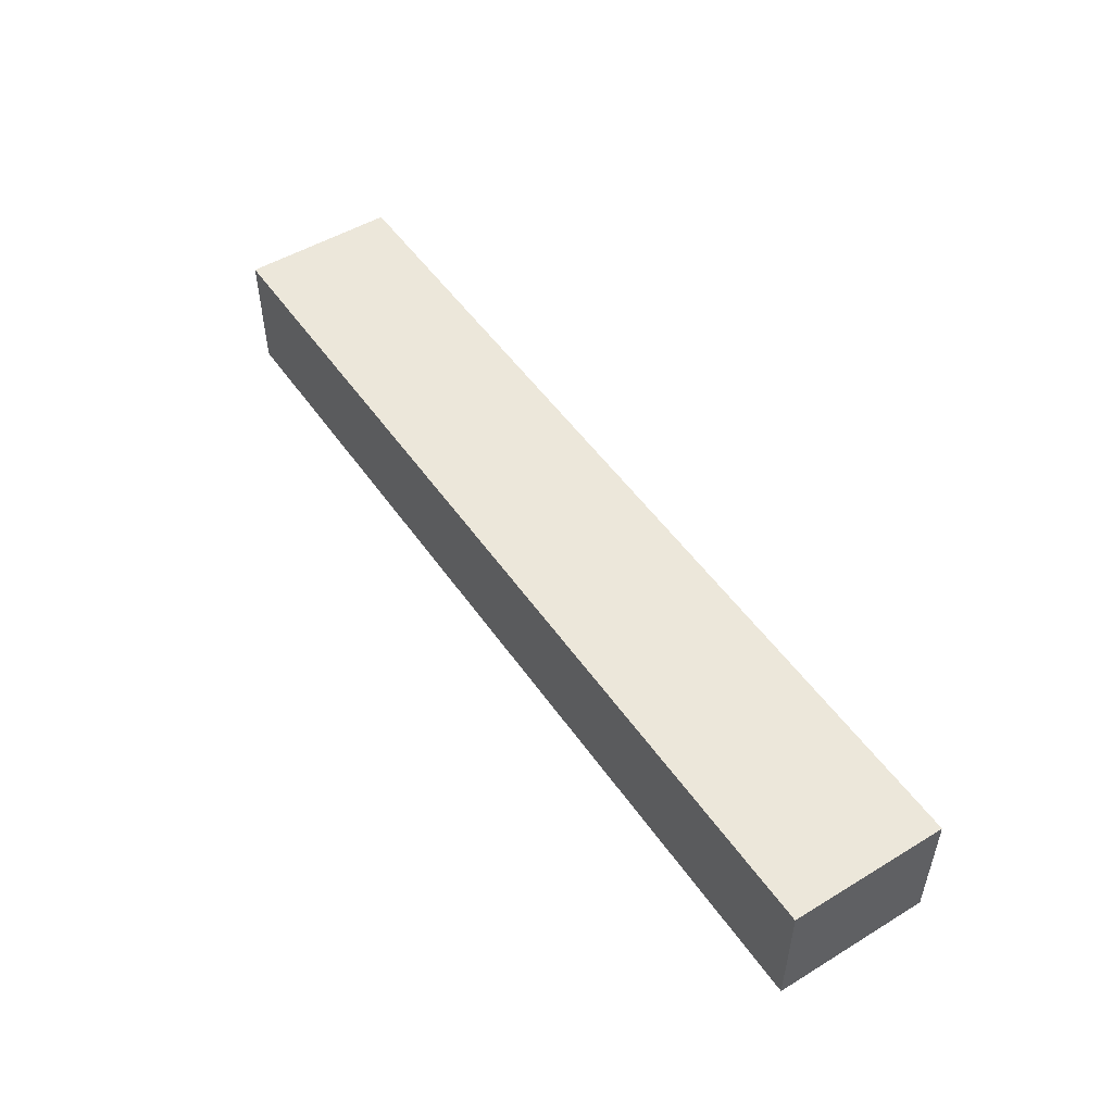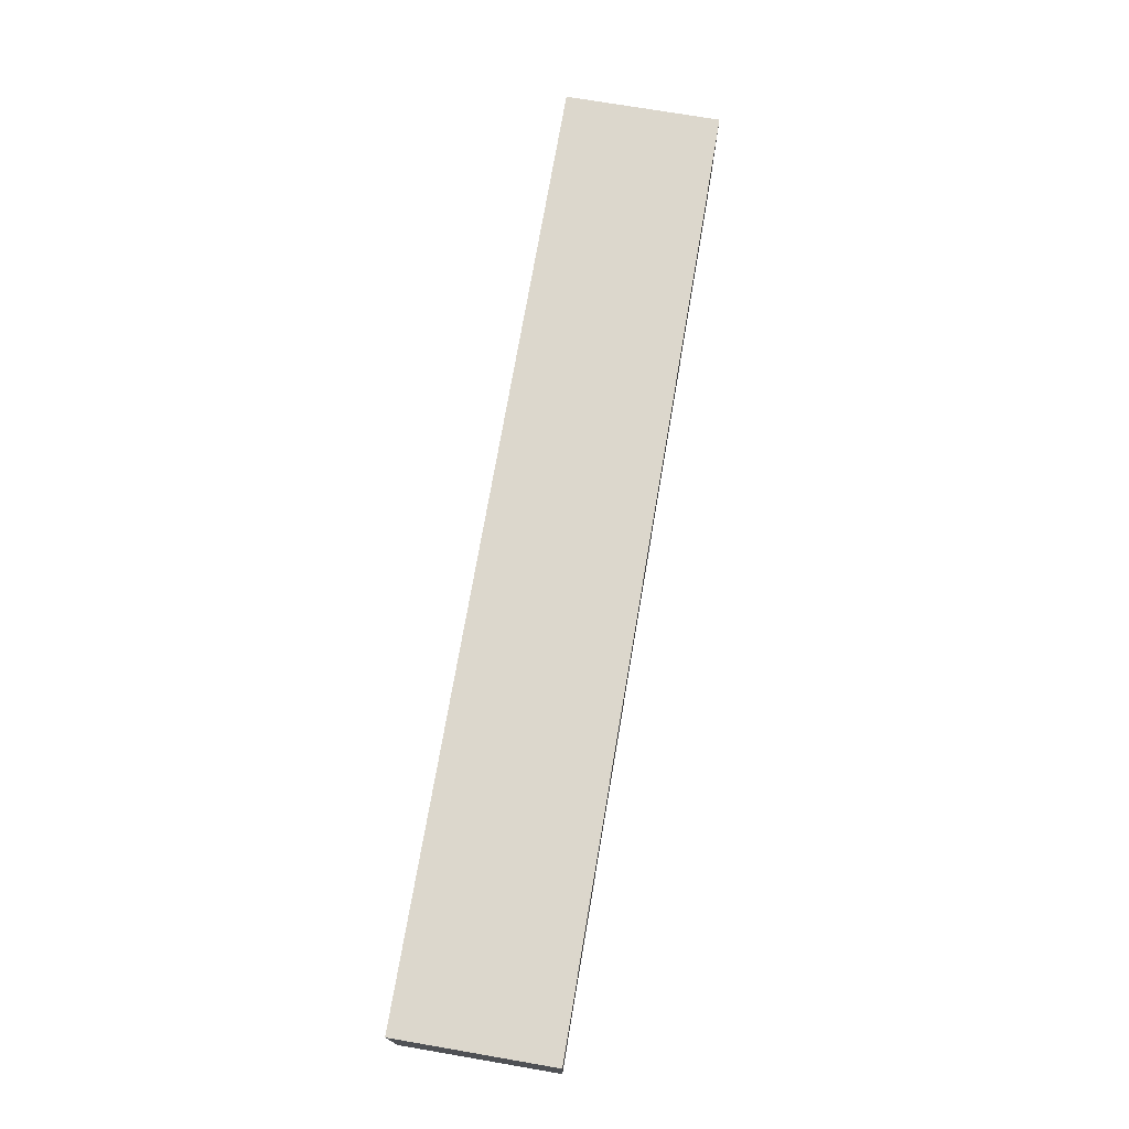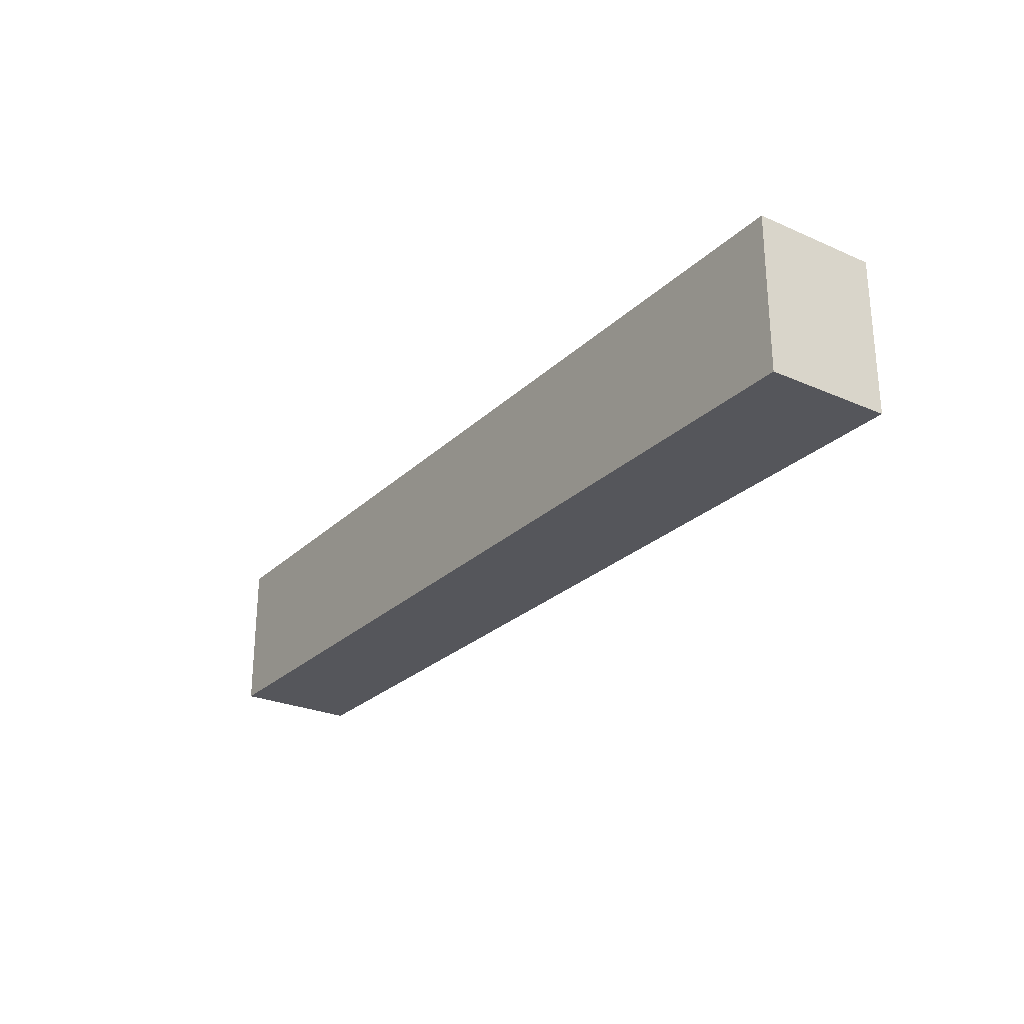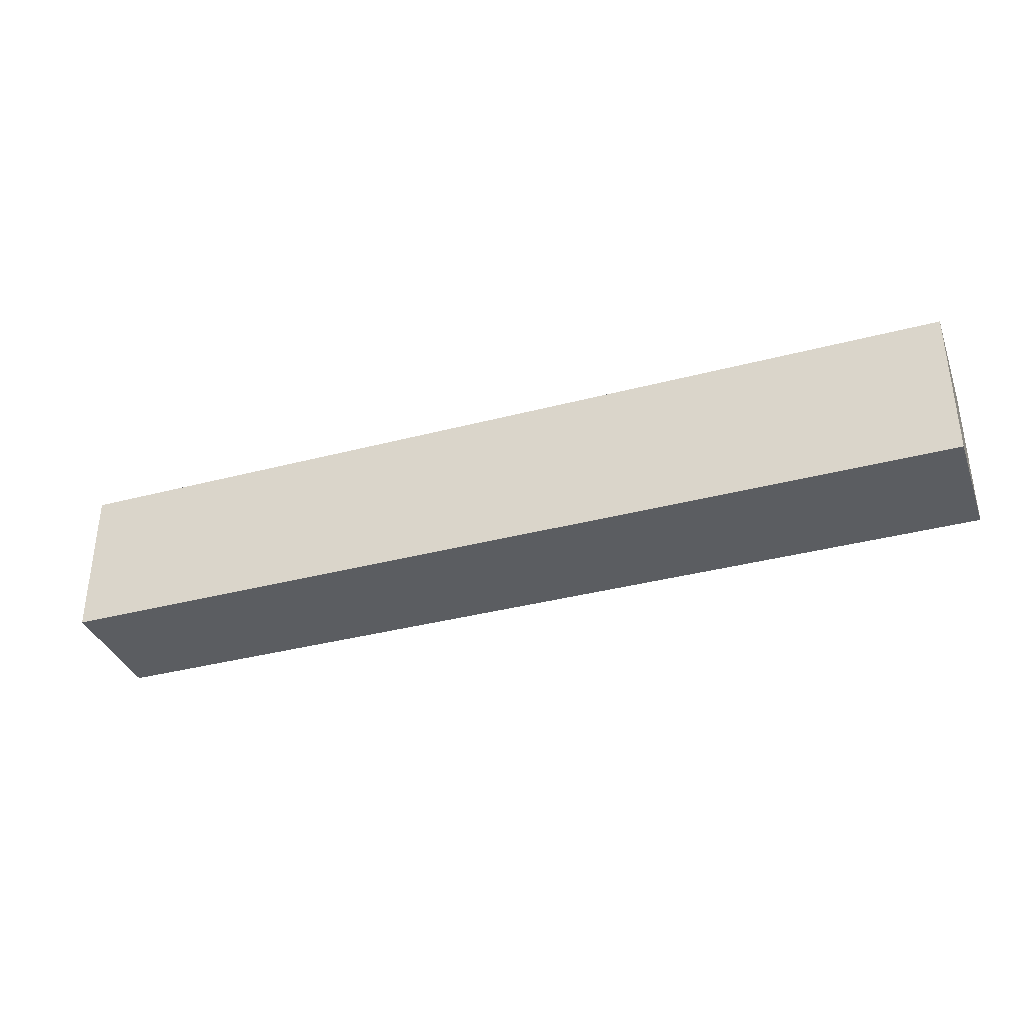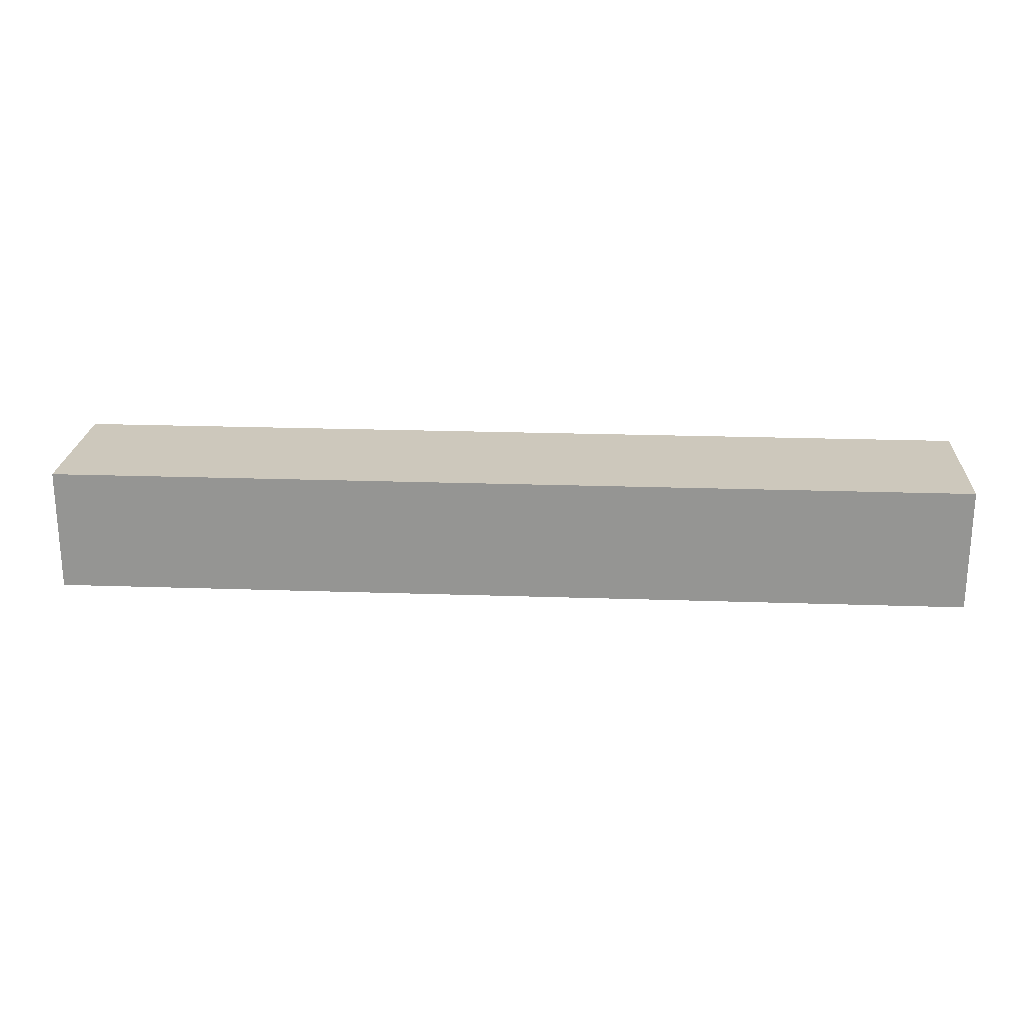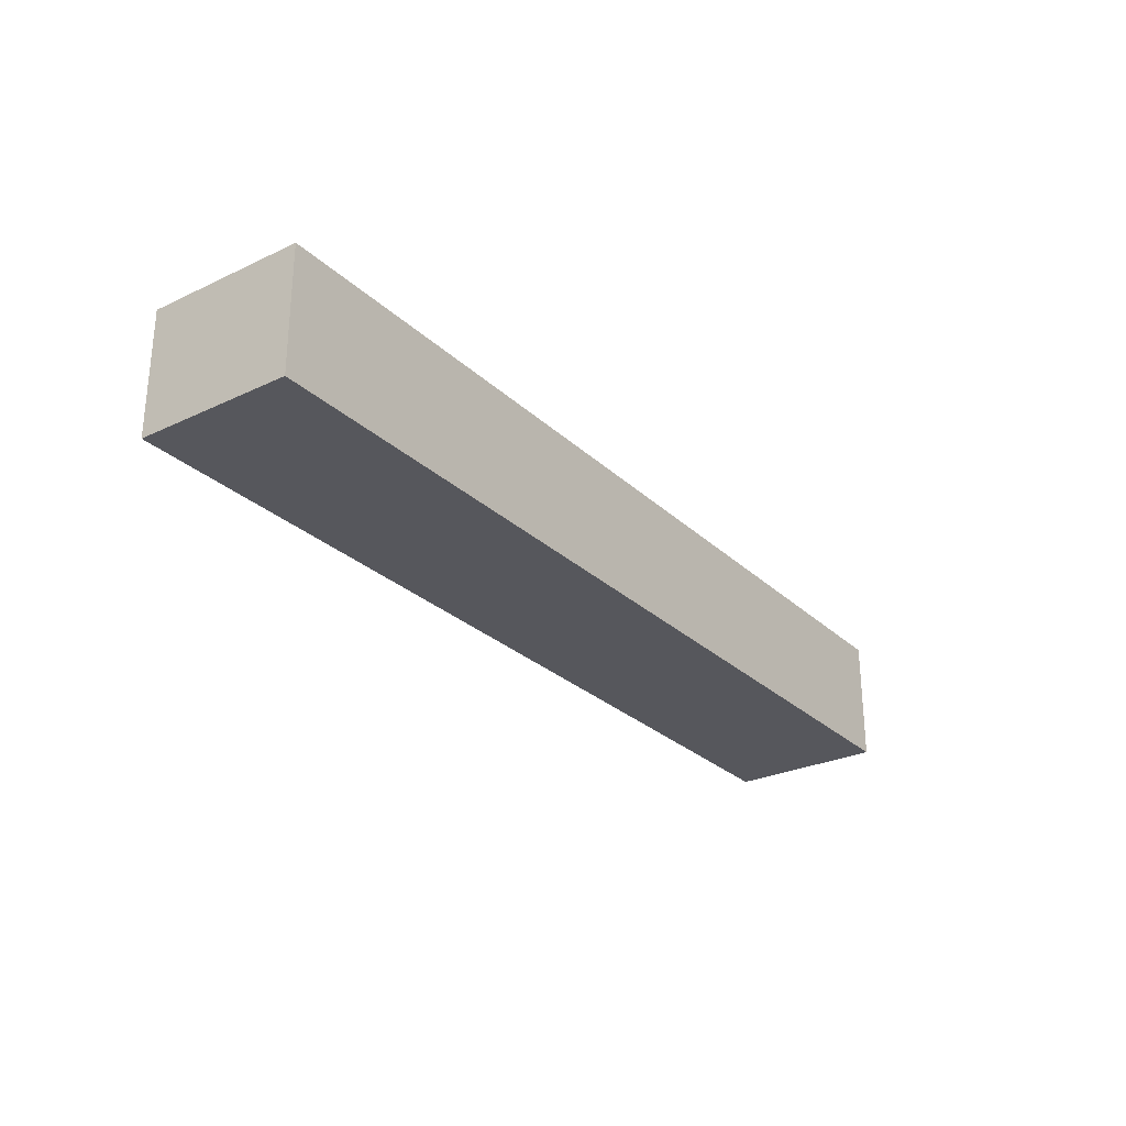
<metadata>
{"format":"obj","ext":"obj","renderer":"f3d","projection":"perspective","resolution":1024,"background":"white","views":[{"elev":50.5,"azim":56.5,"up":"+Y"},{"elev":73.0,"azim":-80.3,"up":"+Y"},{"elev":-26.2,"azim":55.3,"up":"+Z"},{"elev":-35.8,"azim":19.2,"up":"+Z"},{"elev":22.2,"azim":-176.6,"up":"+Y"},{"elev":-27.6,"azim":-54.2,"up":"+Y"}]}
</metadata>
<code>
o 756412d54cc898058fc4b89077a01304484d3debbd29b6fbc0496804d638f54
v -450 80 1525
v -750 80 1525
v -750 120 1525
v -450 120 1525
v -450 80 1475
v -450 120 1475
v -750 80 1475
v -750 120 1475
f 3 2 1
f 4 3 1
f 4 1 5
f 6 4 5
f 6 5 7
f 8 6 7
f 8 7 2
f 3 8 2
f 1 2 5
f 2 7 5
f 6 3 4
f 6 8 3

</code>
